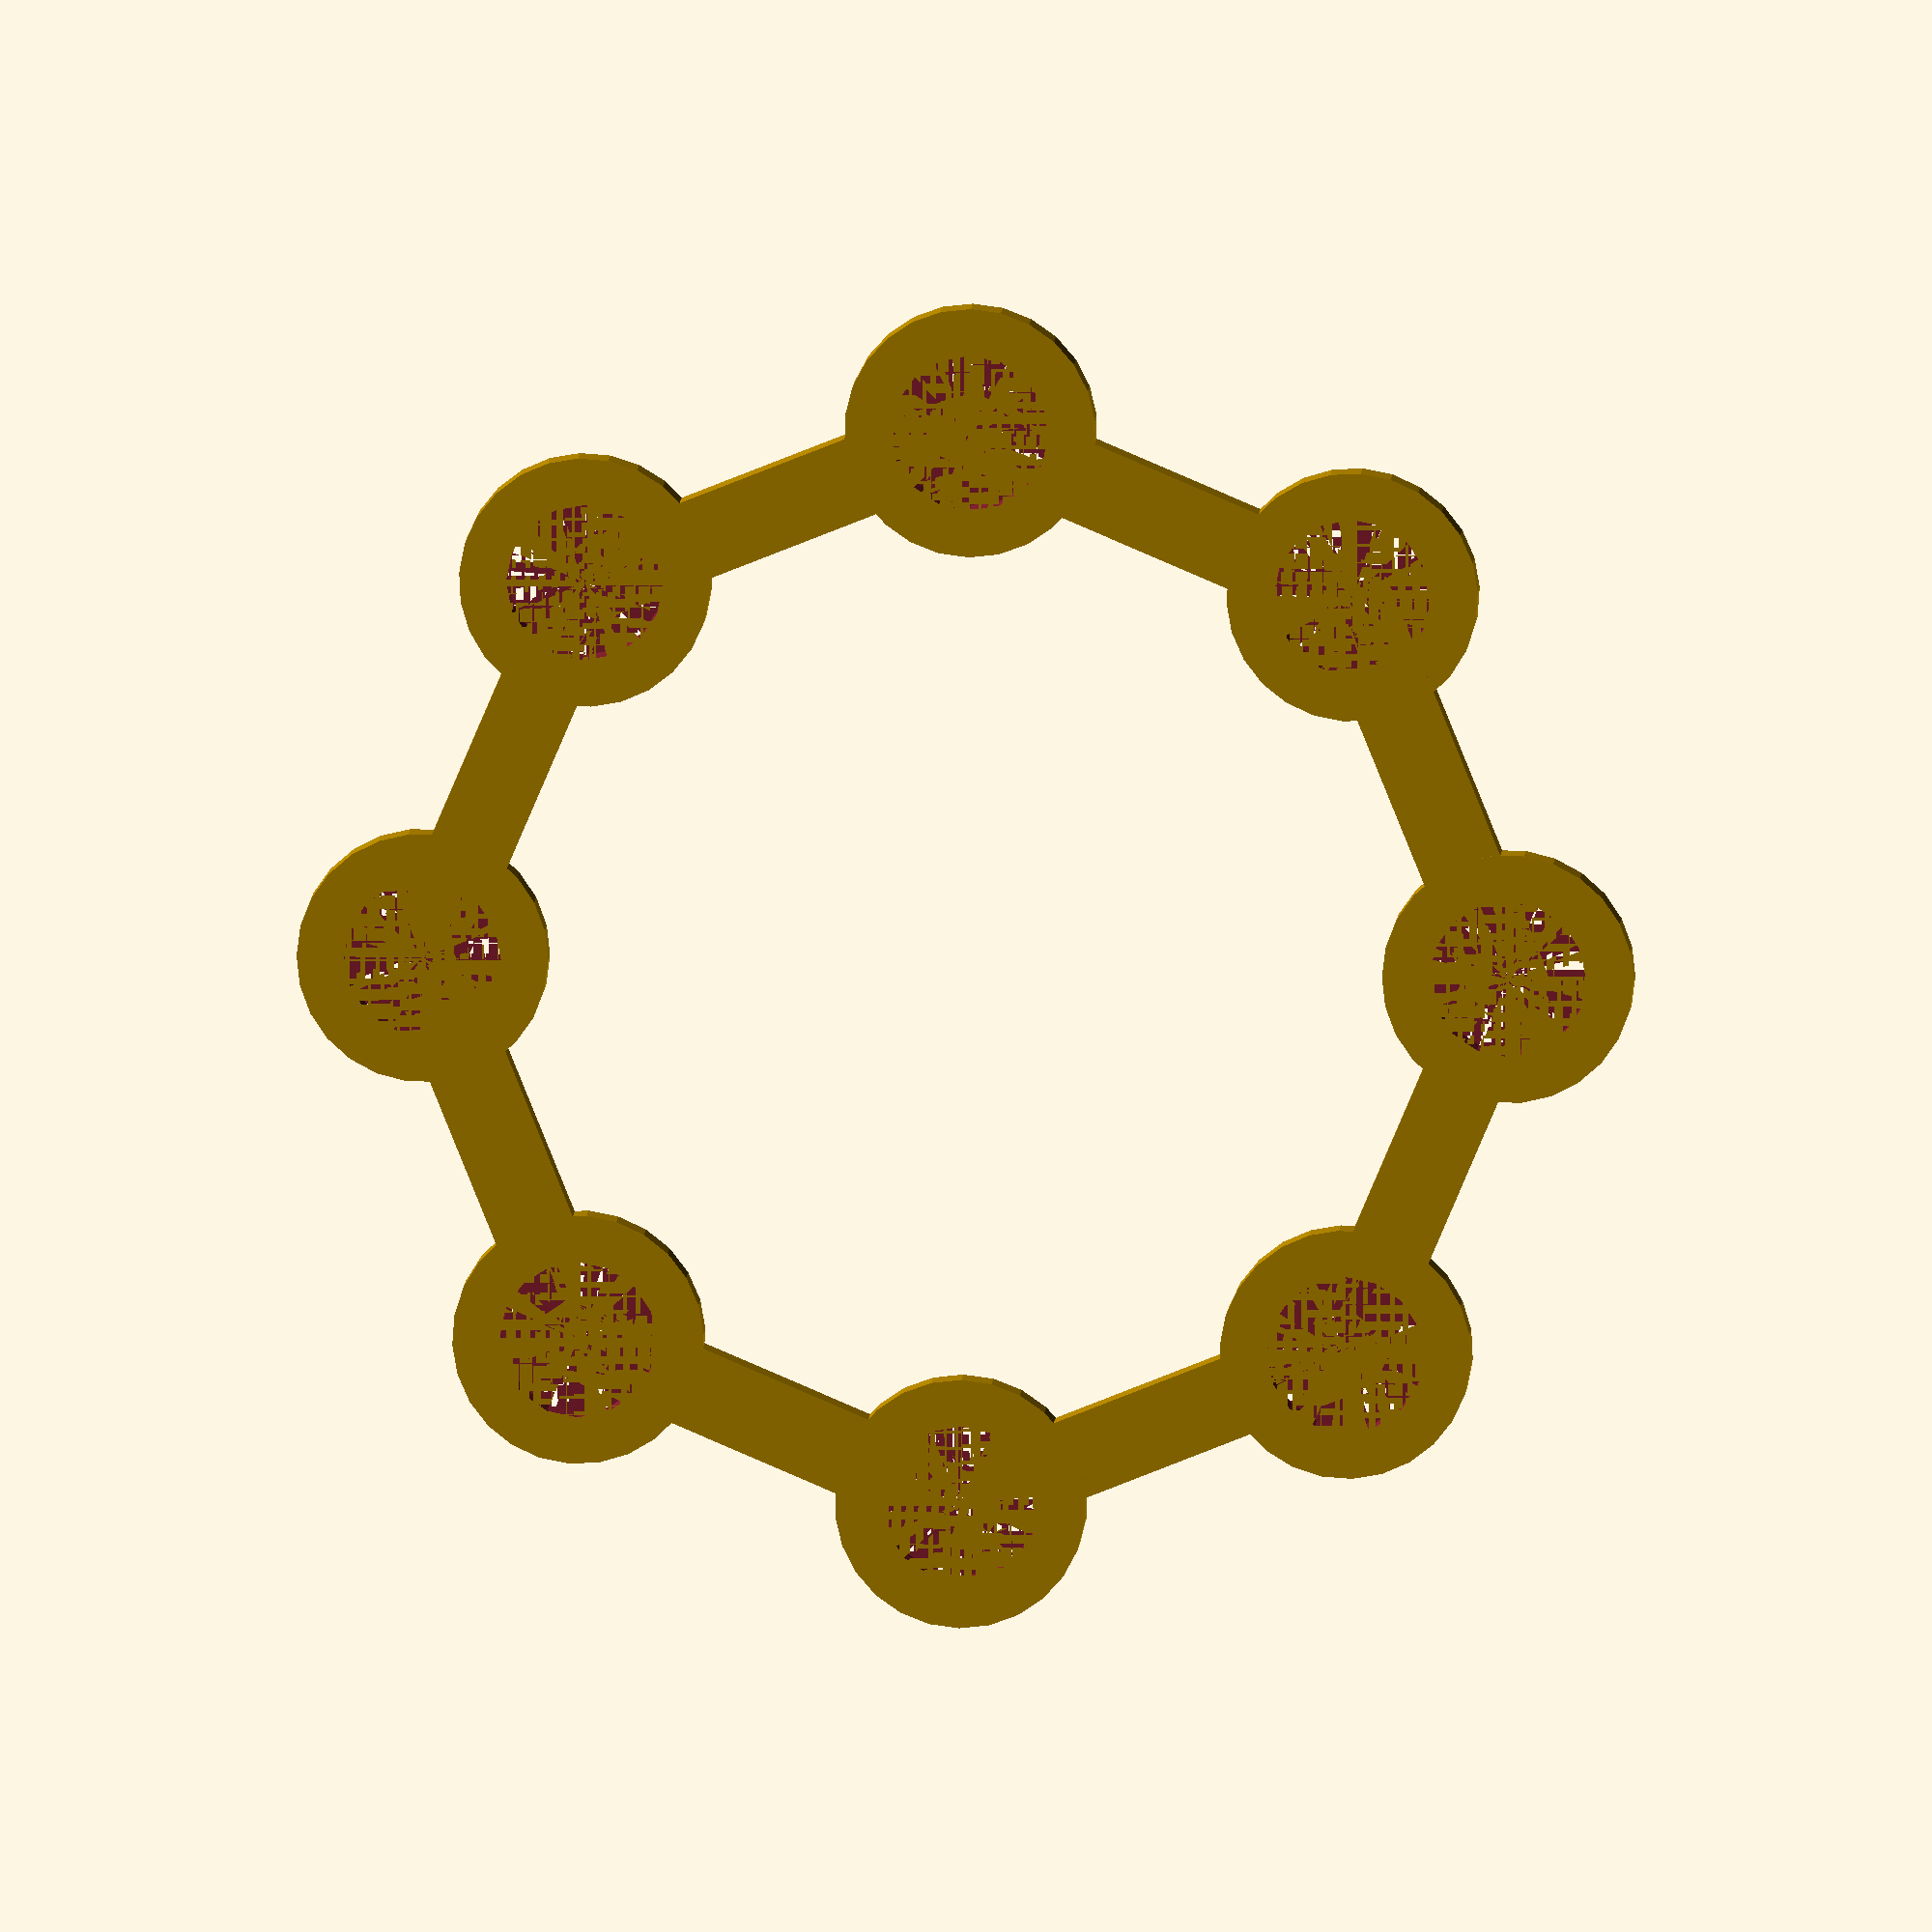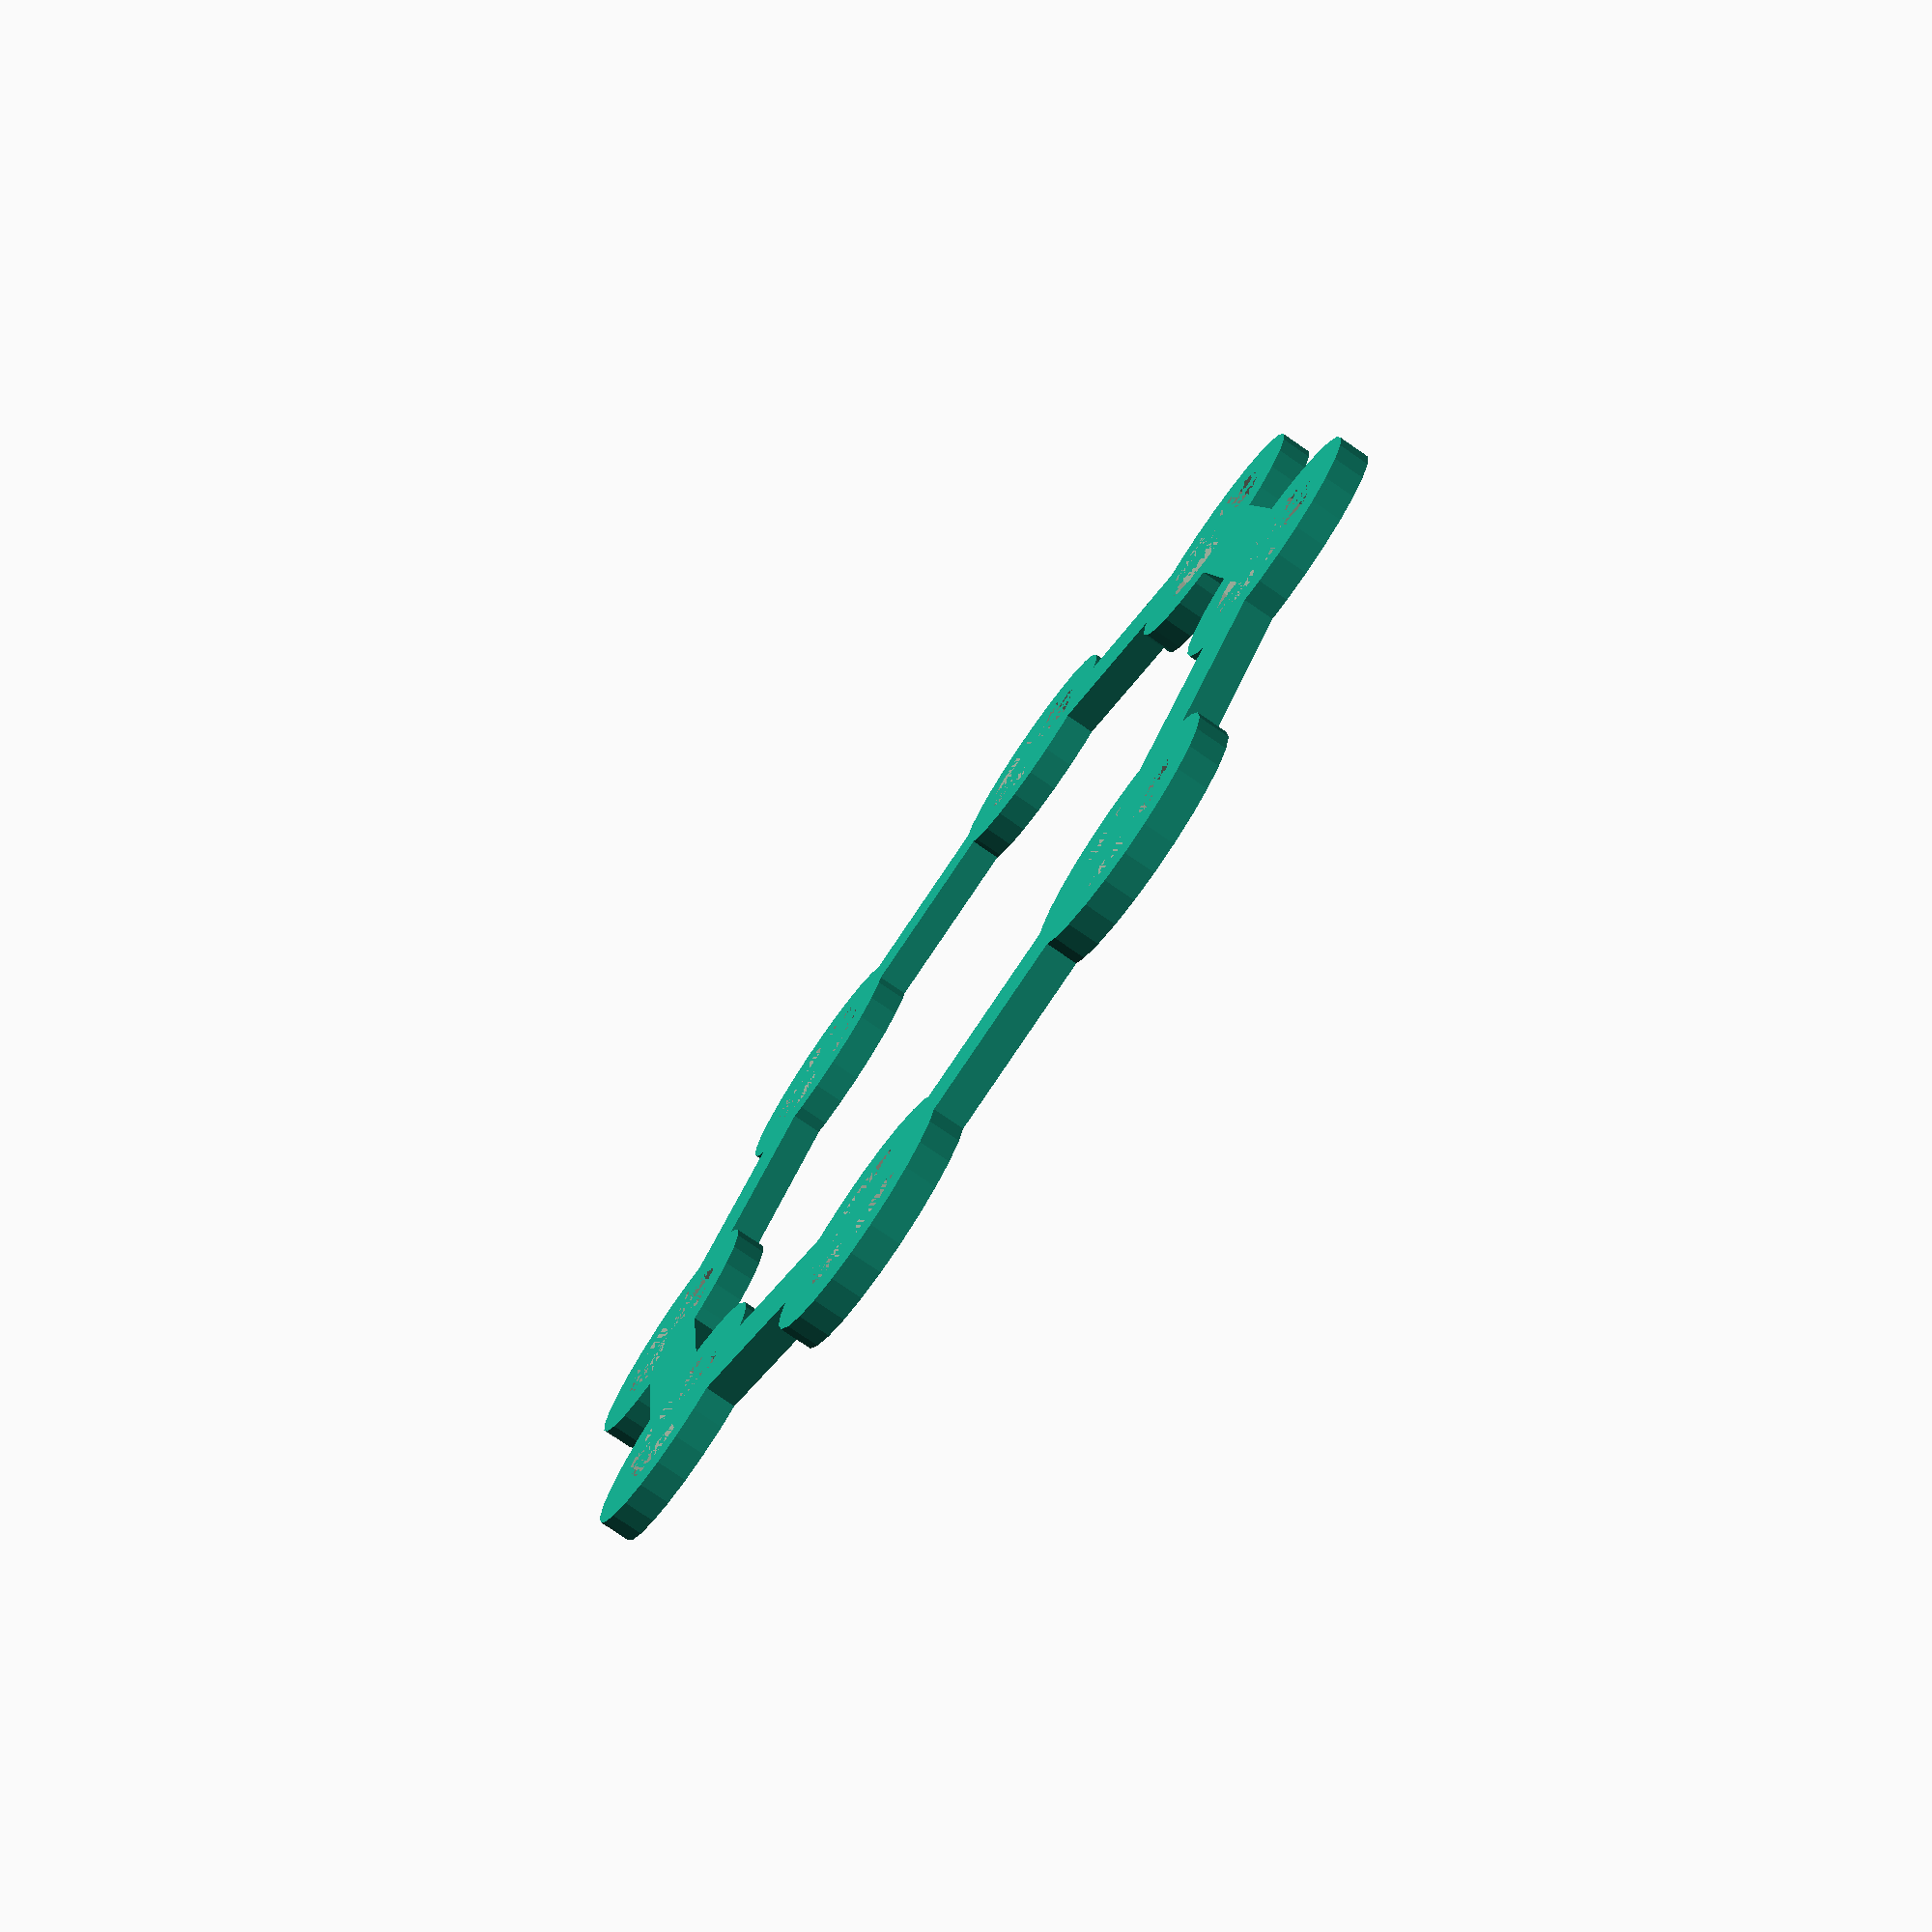
<openscad>
magnets = 8; /* Magnets in holder */

/* Parameters in mm */
magnet_diameter = 10;
magnet_radius = magnet_diameter / 2;
magnet_height = 2;
thickness = 3; /* Extra thickness around magnets */
wheel_diameter = 85;
wheel_radius = wheel_diameter / 2;

translation = wheel_radius - magnet_radius - thickness;

hull_divider = 3; /* Amount to divide the hull by */


module magnet_transform(i, x, radius)
{
	rotate([0, 0, (360 / magnets) * i]) {
		translate([x, 0, 0]) {
			cylinder(magnet_height, r = radius, true);
		}
	}
}

difference()
{
	/* Outer shell, magnets subtracted from */
	union()
	{
		for (i = [1:magnets]) {
			magnet_transform(i, translation, magnet_radius + thickness);
			hull()
			{
				magnet_transform(i, translation, (magnet_radius + thickness) / hull_divider);
				magnet_transform(i + 1, translation, (magnet_radius + thickness) / hull_divider);
			}
		}
	}
	/* Magnets to be subtracted */
	union()
	{
		for (i = [1:magnets]) {
			magnet_transform(i, translation, magnet_radius);
		}
	}
}

/* Wheel reference */
/*translate([0, 0, -(60)]) {
	cylinder(60, r = 45, true);
}*/

</openscad>
<views>
elev=170.0 azim=134.5 roll=356.4 proj=o view=solid
elev=78.0 azim=286.0 roll=55.5 proj=p view=wireframe
</views>
